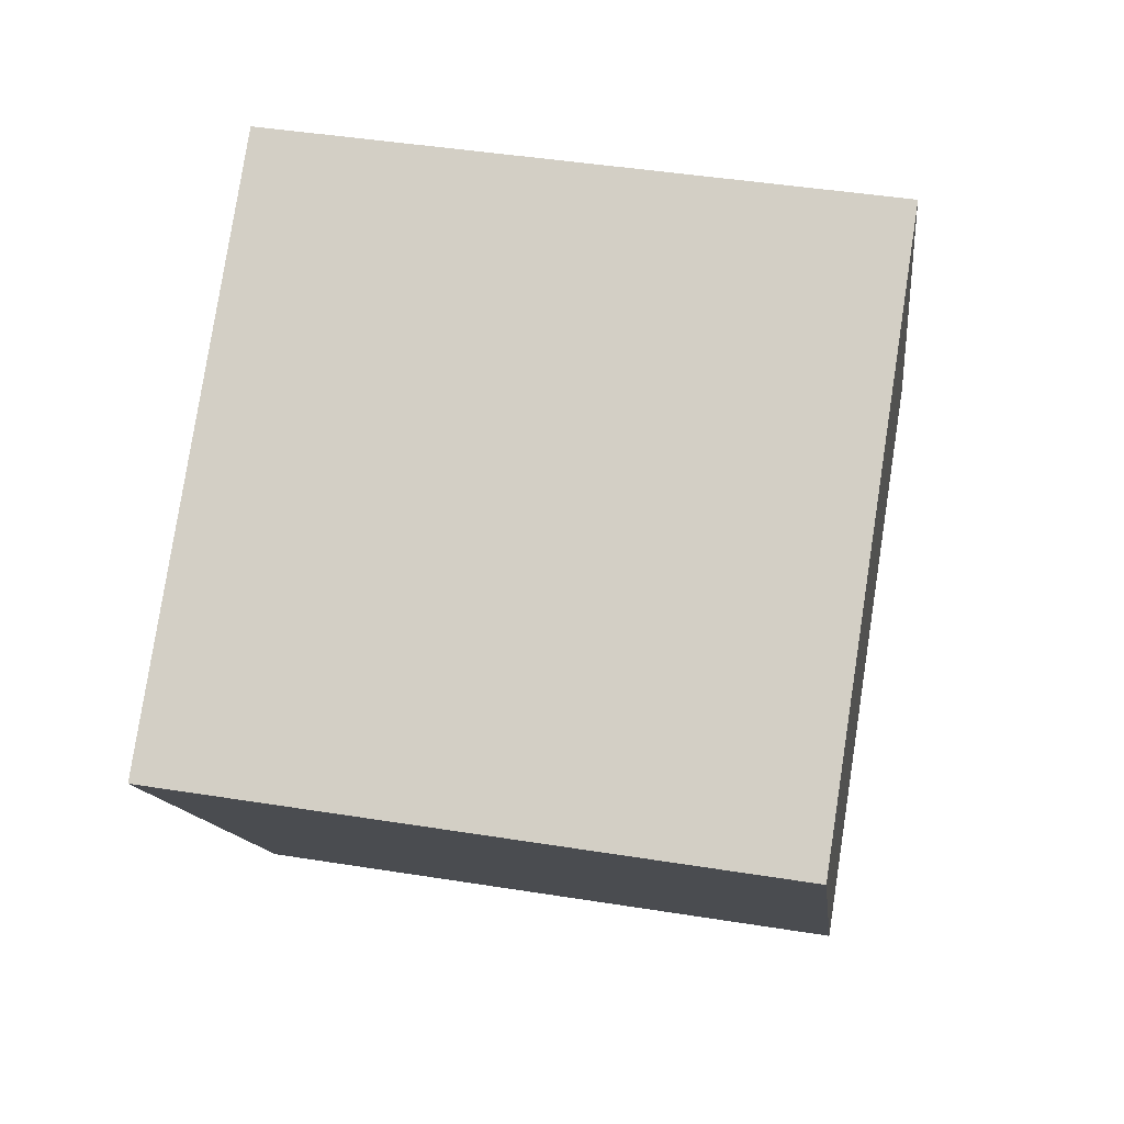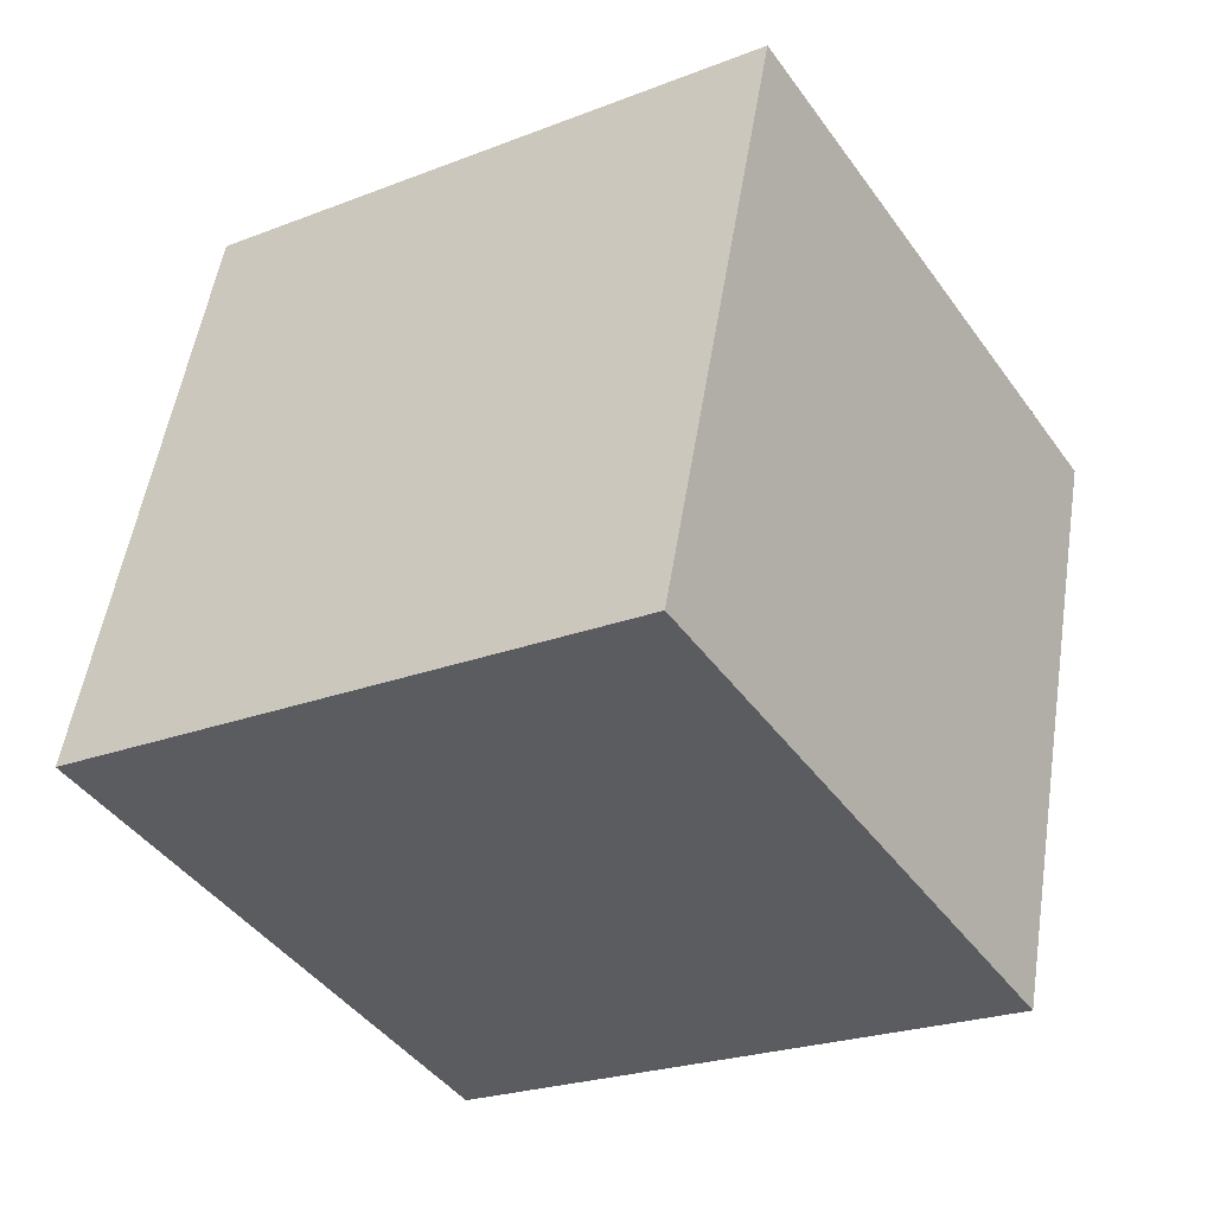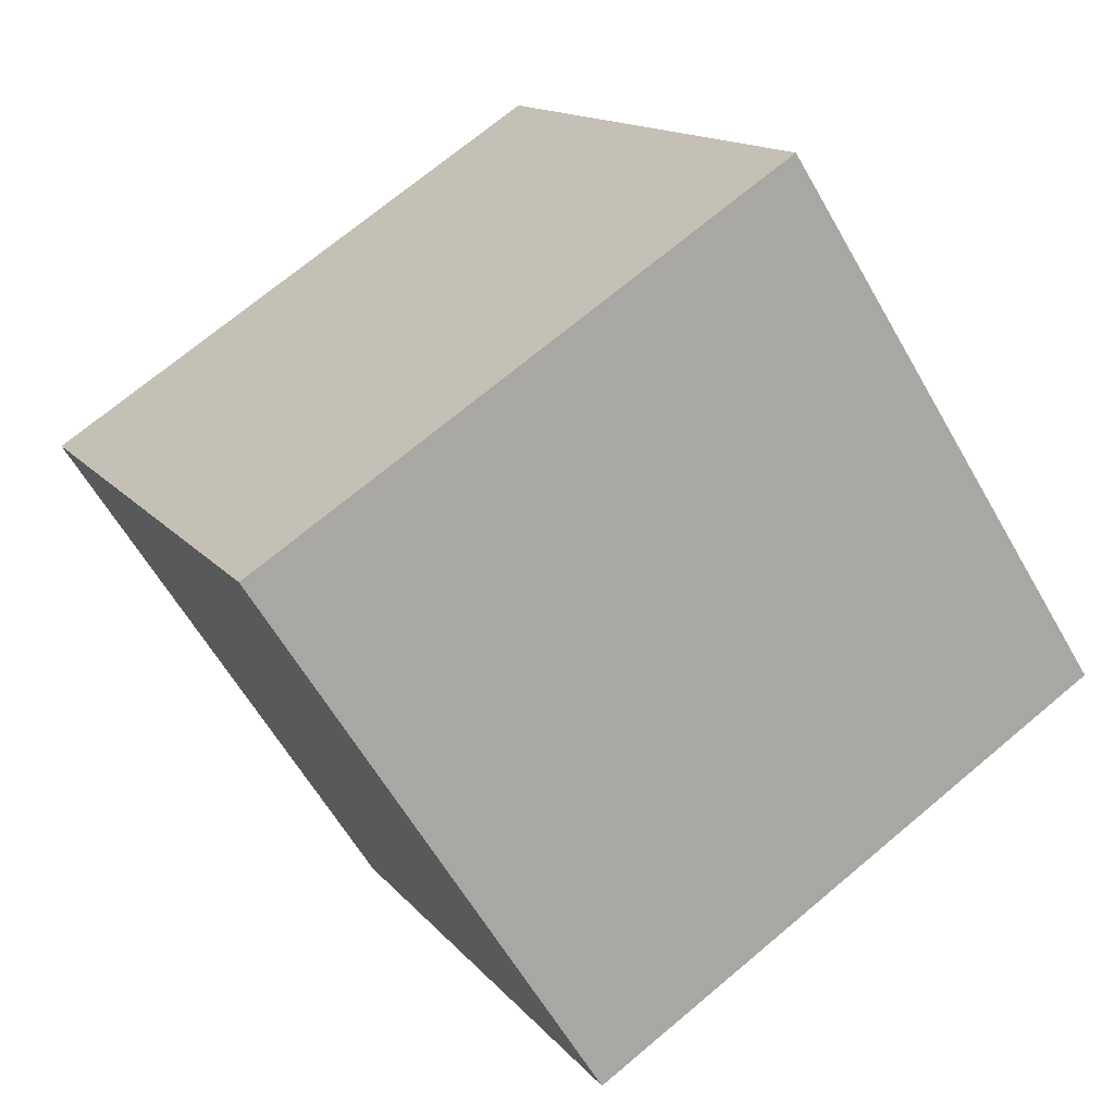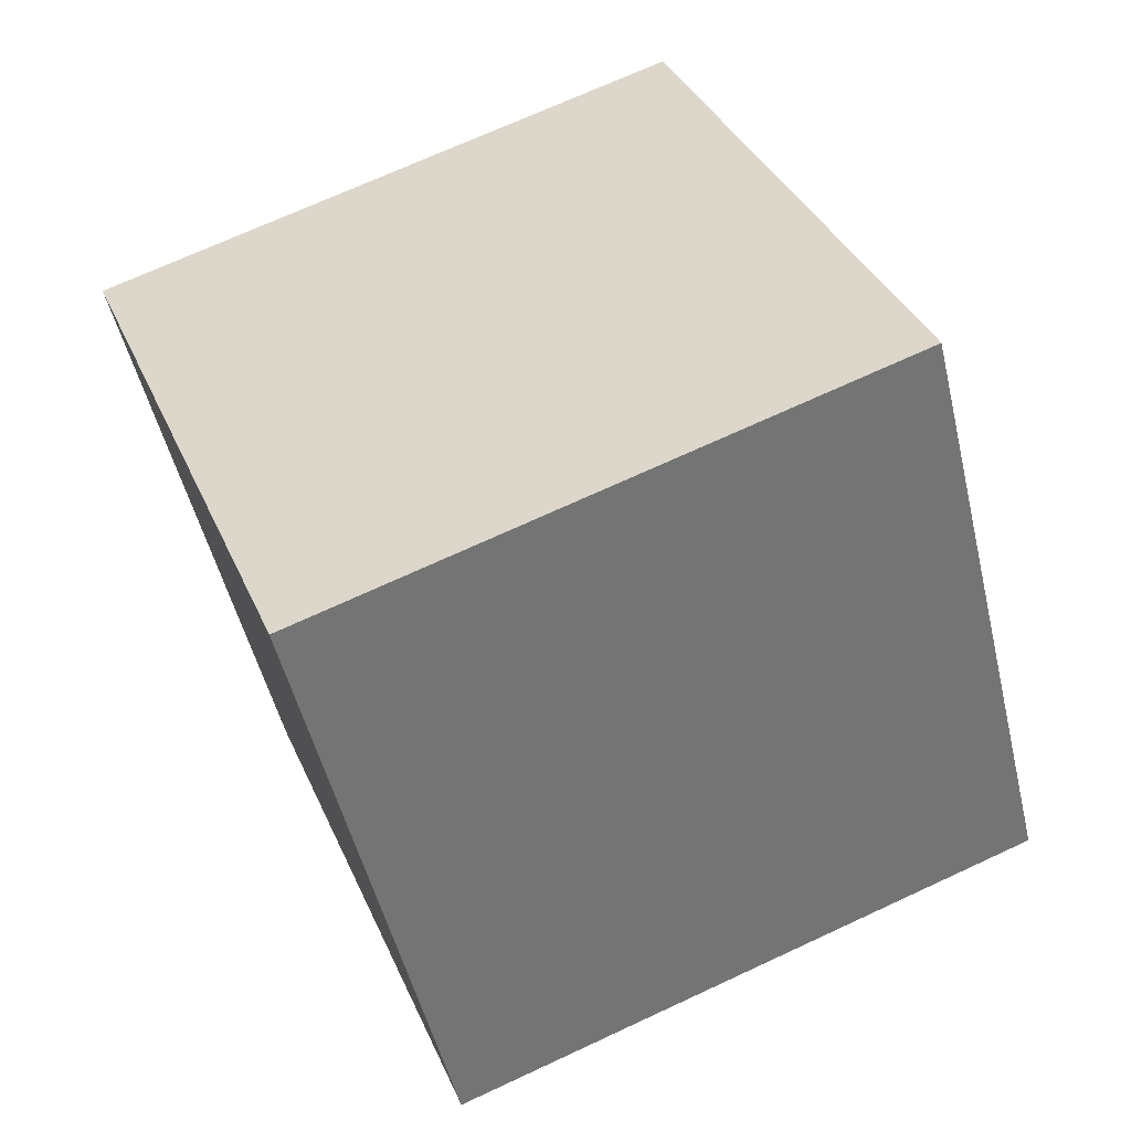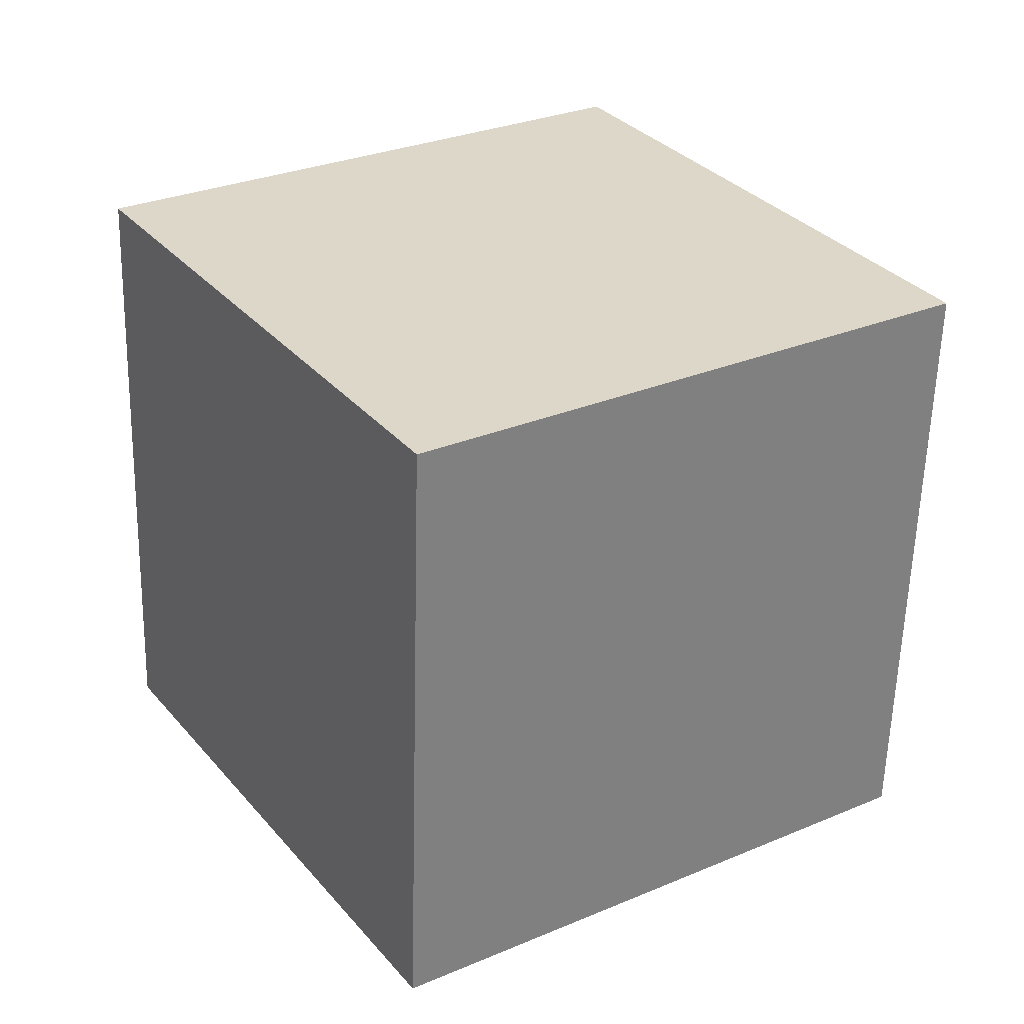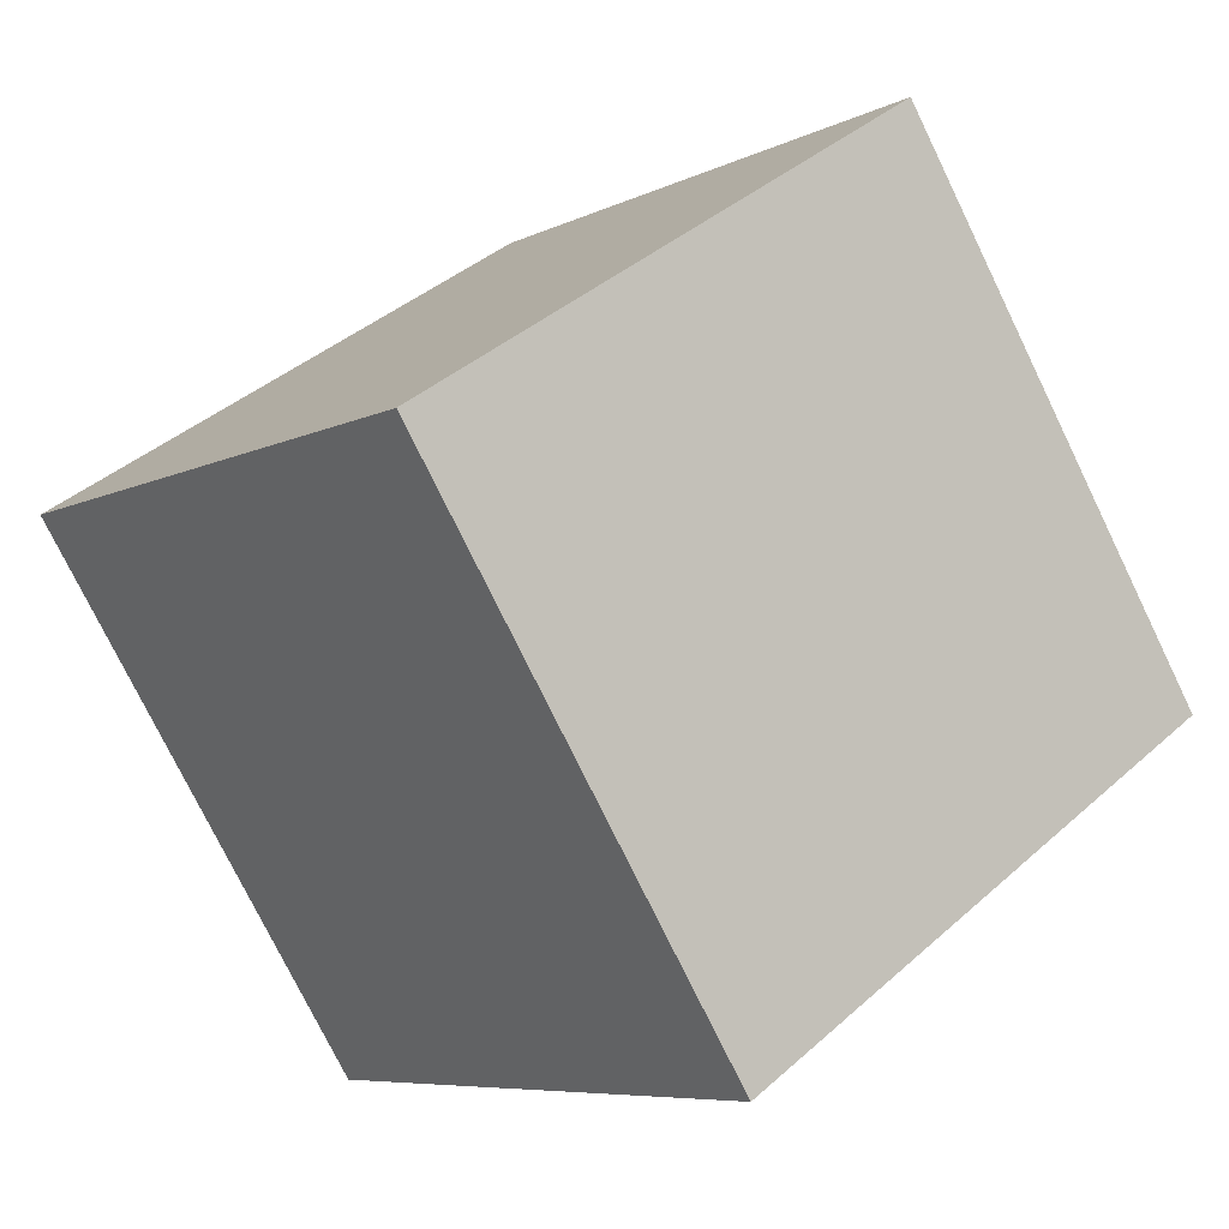
<metadata>
{"format":"obj","ext":"obj","renderer":"f3d","projection":"perspective","resolution":1024,"background":"white","views":[{"elev":45.5,"azim":10.6,"up":"+Y"},{"elev":53.7,"azim":99.0,"up":"+Y"},{"elev":14.0,"azim":66.2,"up":"+Z"},{"elev":70.2,"azim":155.3,"up":"+Z"},{"elev":-59.4,"azim":88.7,"up":"+Z"},{"elev":-7.2,"azim":54.1,"up":"+Z"}]}
</metadata>
<code>
v 0.7202 0.4513 -0.3565
v 0.7188 0.7873 -0.1395
v 0.7197 0.5704 0.1965
v 0.7202 0.4513 -0.3565
v 0.7197 0.5704 0.1965
v 0.7212 0.2343 -0.02046
v 0.3203 0.4496 -0.3565
v 0.3212 0.2327 -0.02046
v 0.3198 0.5687 0.1965
v 0.3203 0.4496 -0.3565
v 0.3198 0.5687 0.1965
v 0.3188 0.7857 -0.1395
v 0.7202 0.4513 -0.3565
v 0.3203 0.4496 -0.3565
v 0.3188 0.7857 -0.1395
v 0.7202 0.4513 -0.3565
v 0.3188 0.7857 -0.1395
v 0.7188 0.7873 -0.1395
v 0.7188 0.7873 -0.1395
v 0.3188 0.7857 -0.1395
v 0.3198 0.5687 0.1965
v 0.7188 0.7873 -0.1395
v 0.3198 0.5687 0.1965
v 0.7197 0.5704 0.1965
v 0.7197 0.5704 0.1965
v 0.3198 0.5687 0.1965
v 0.3212 0.2327 -0.02046
v 0.7197 0.5704 0.1965
v 0.3212 0.2327 -0.02046
v 0.7212 0.2343 -0.02046
v 0.3203 0.4496 -0.3565
v 0.7202 0.4513 -0.3565
v 0.7212 0.2343 -0.02046
v 0.3203 0.4496 -0.3565
v 0.7212 0.2343 -0.02046
v 0.3212 0.2327 -0.02046
f 1 2 3
f 4 5 6
f 7 8 9
f 10 11 12
f 13 14 15
f 16 17 18
f 19 20 21
f 22 23 24
f 25 26 27
f 28 29 30
f 31 32 33
f 34 35 36

</code>
